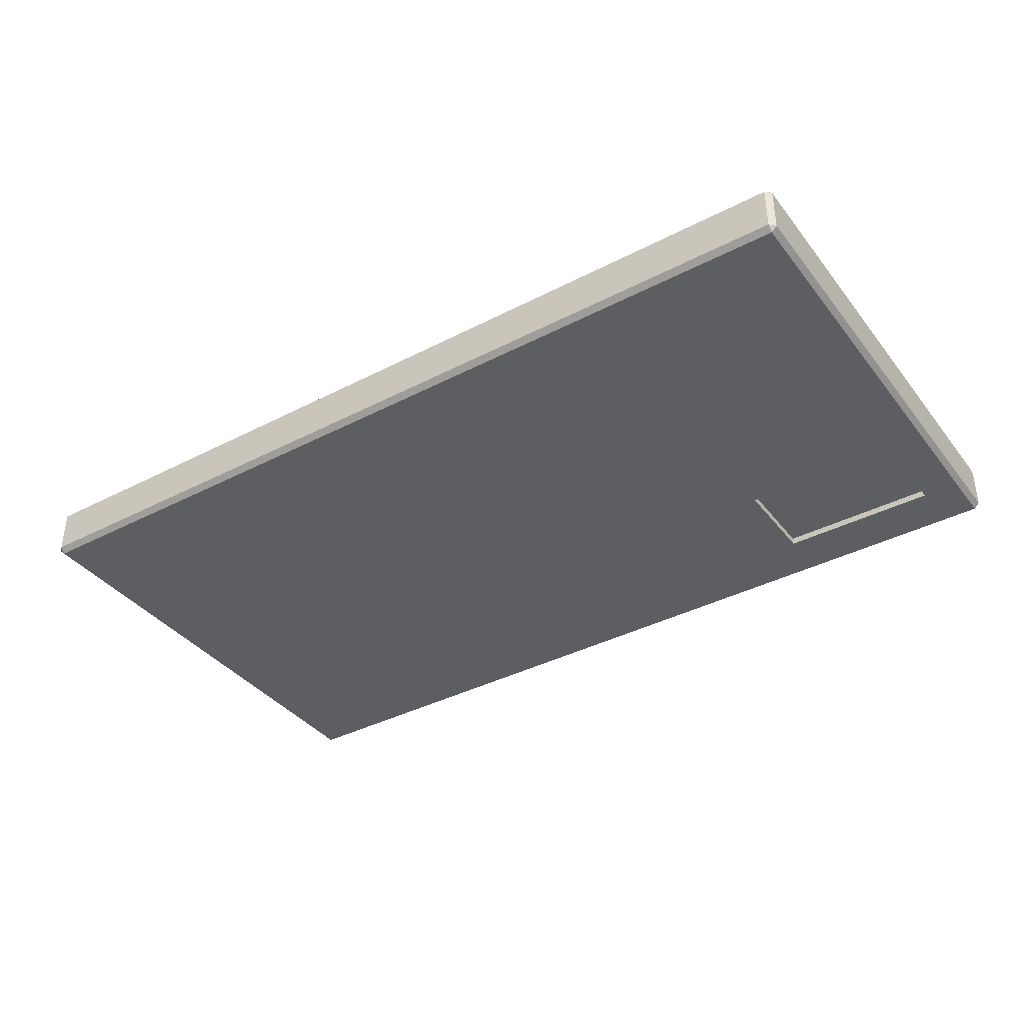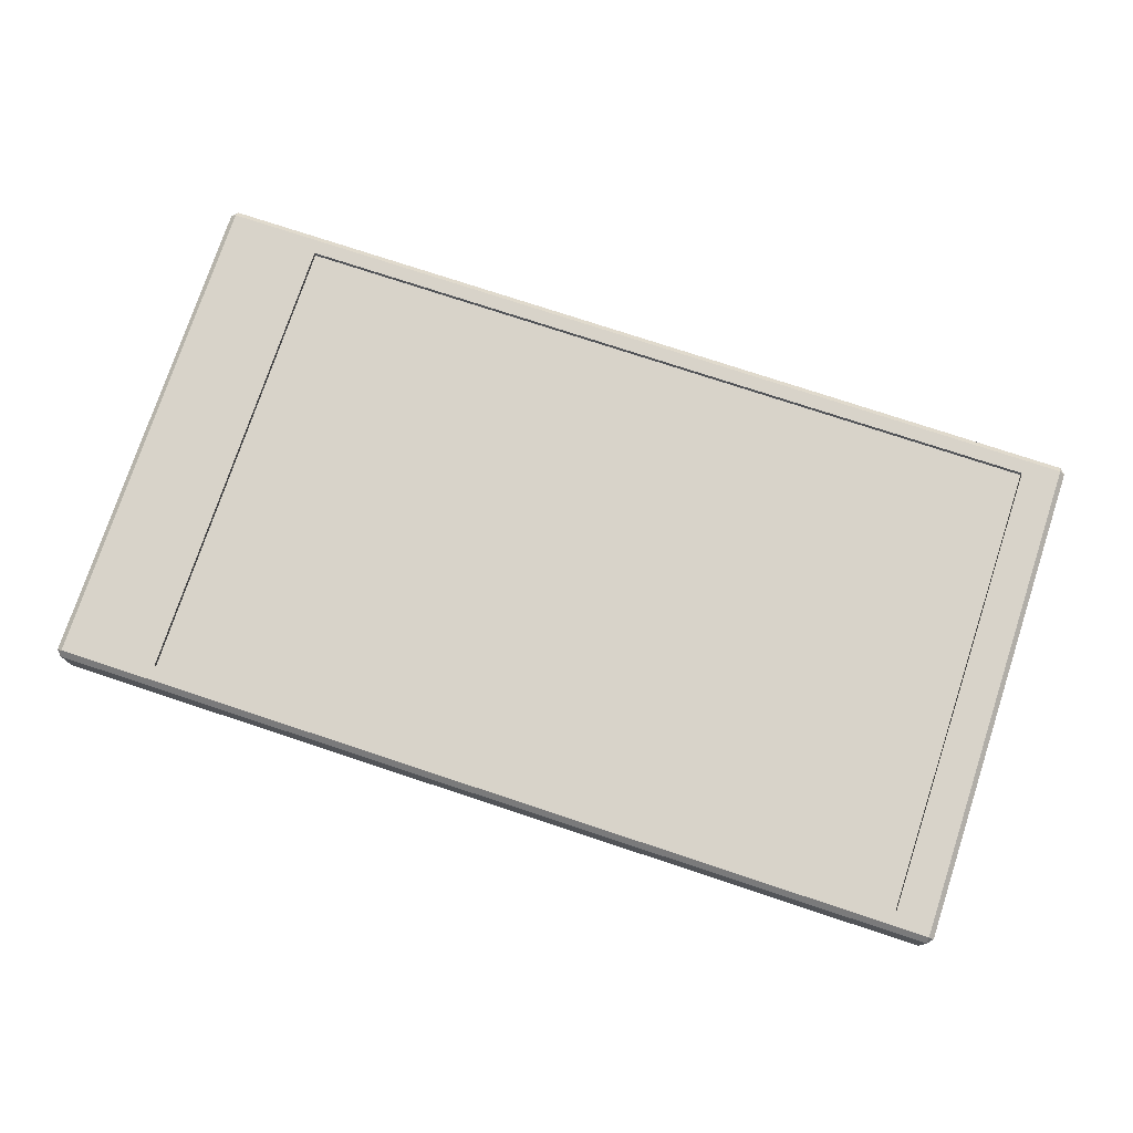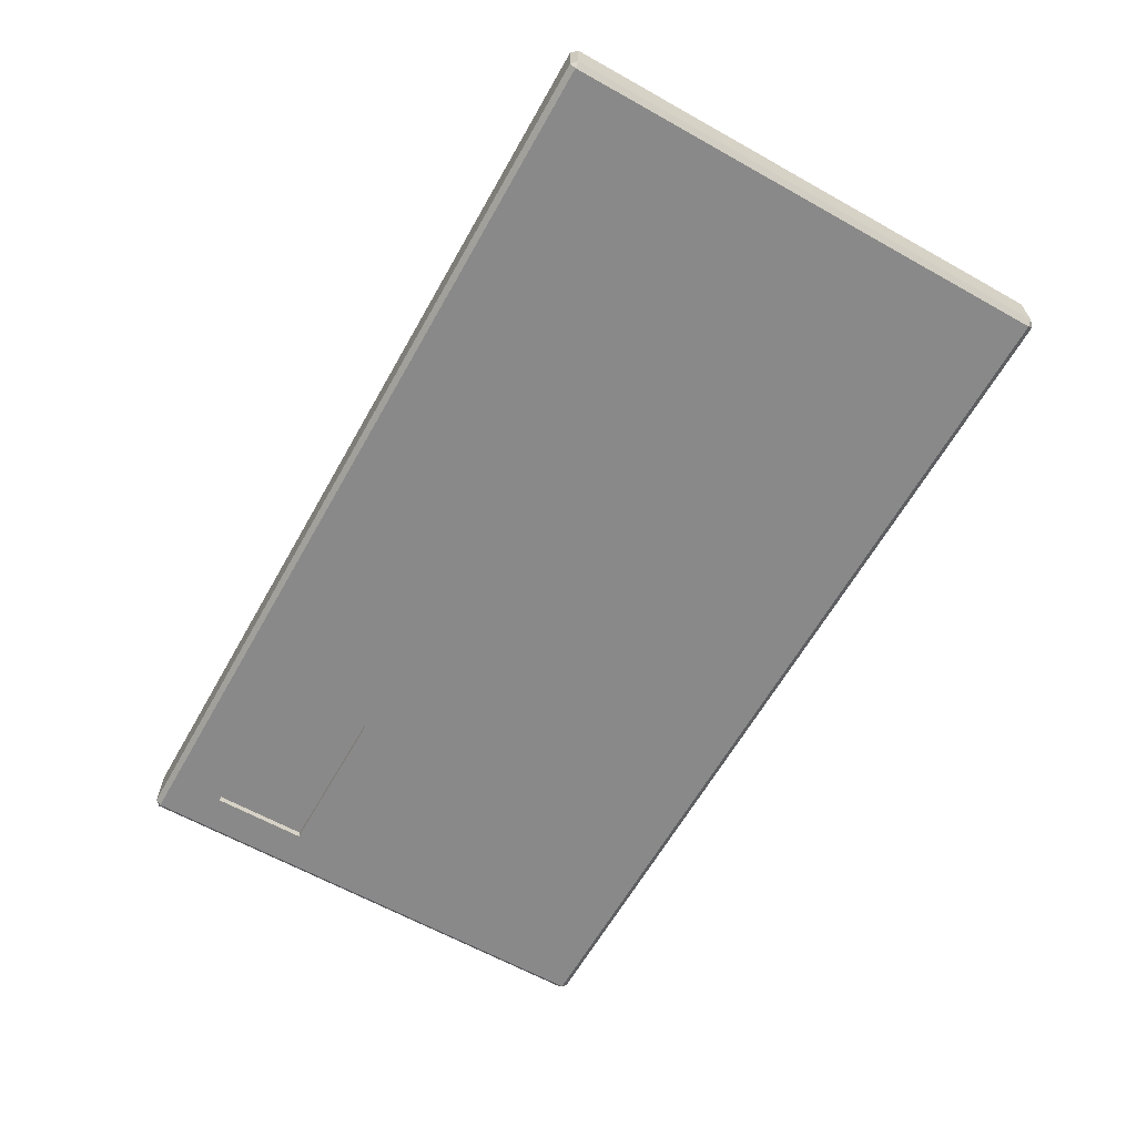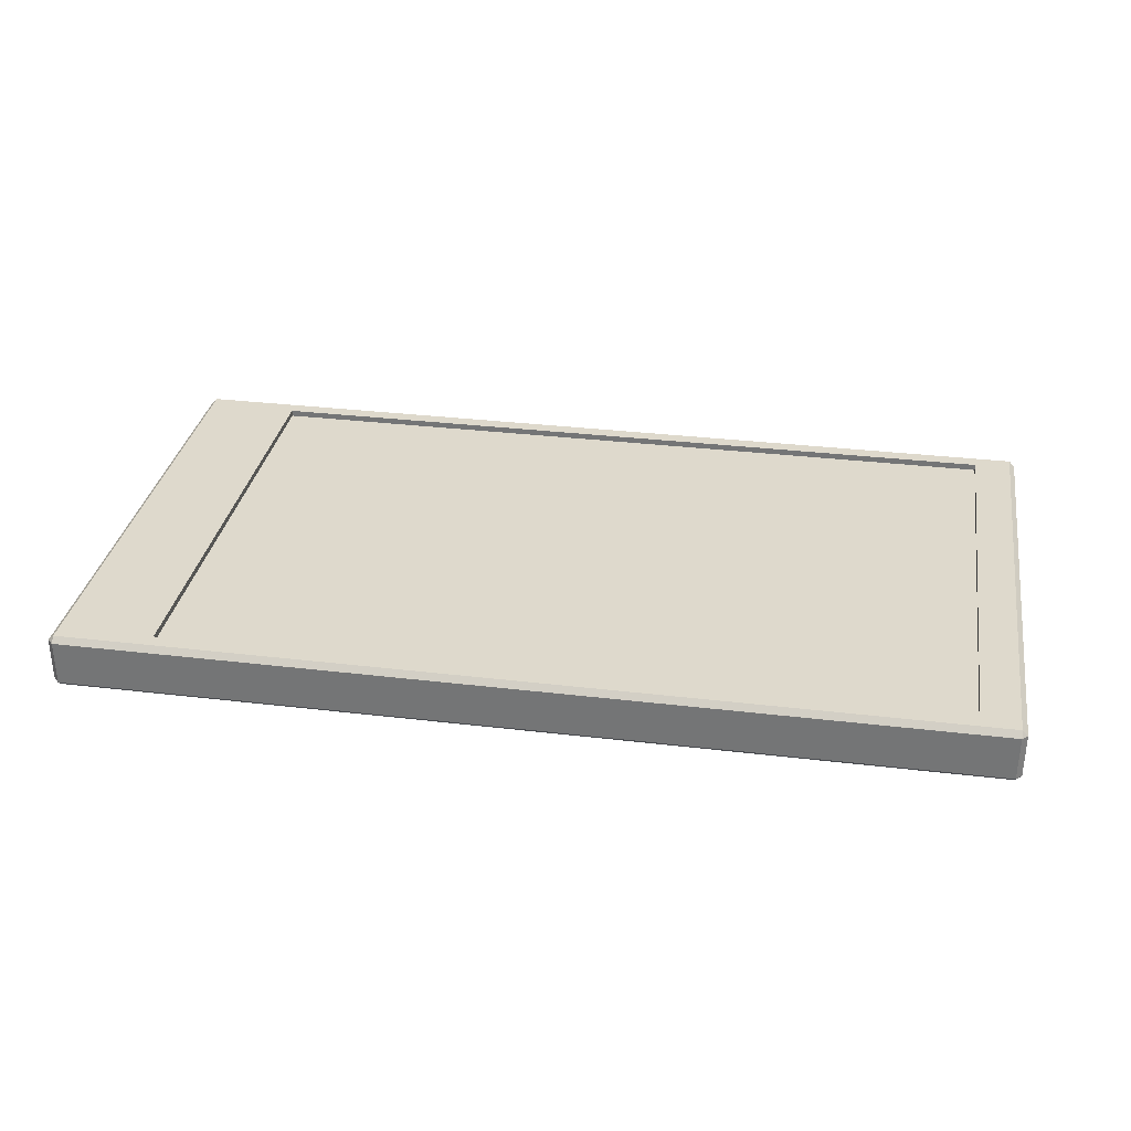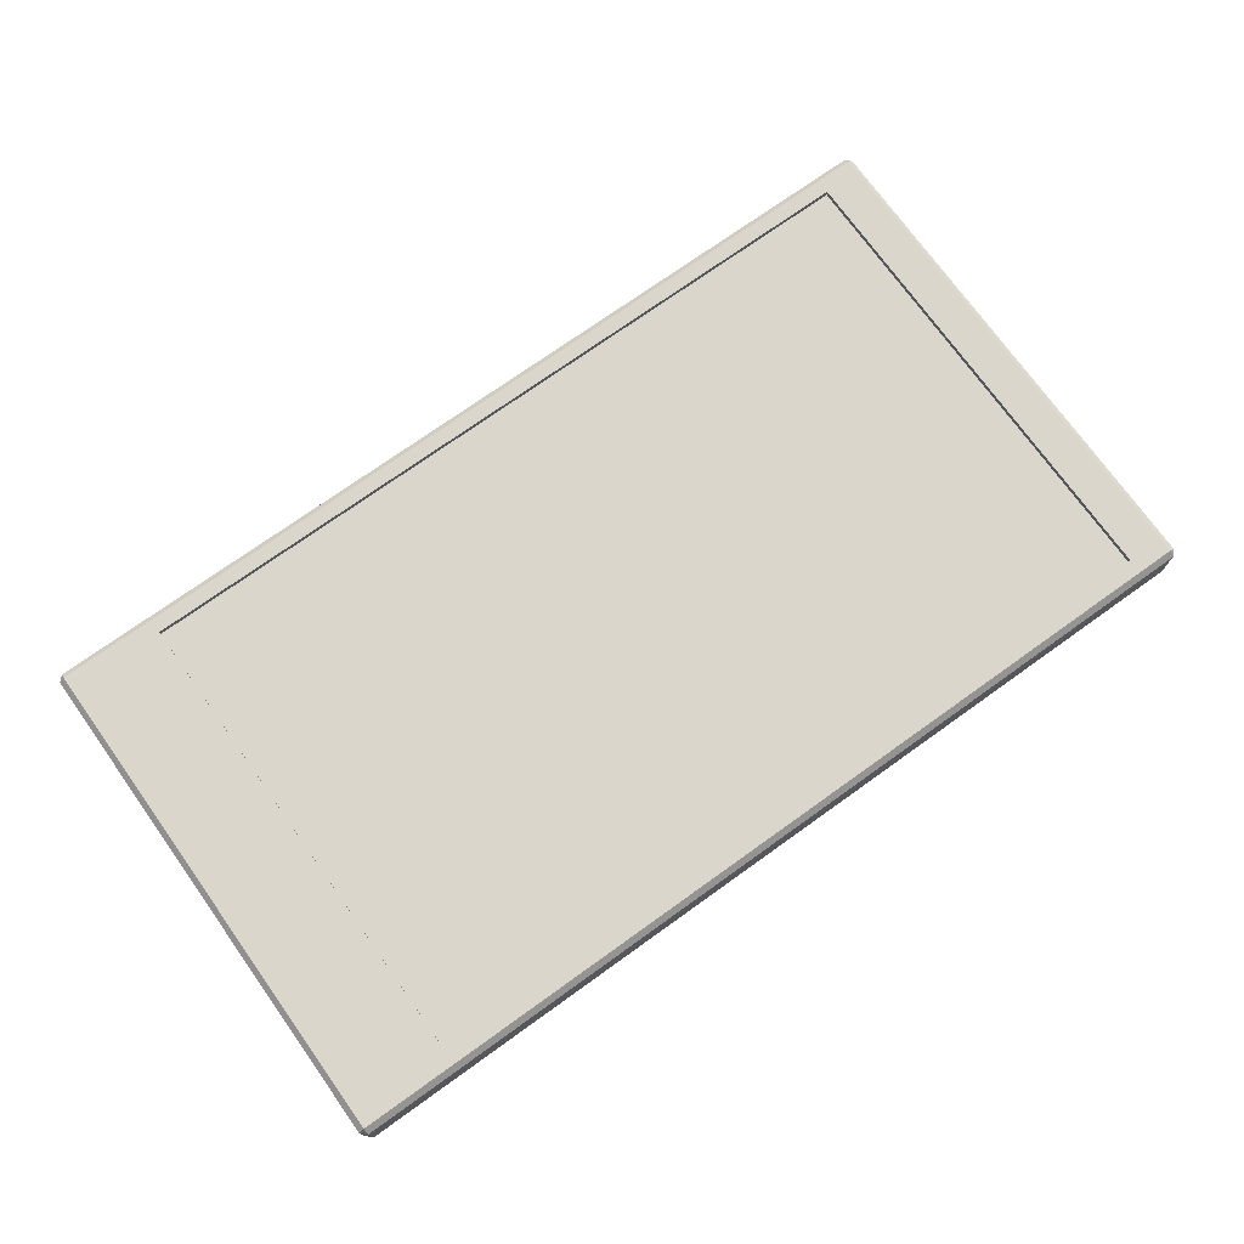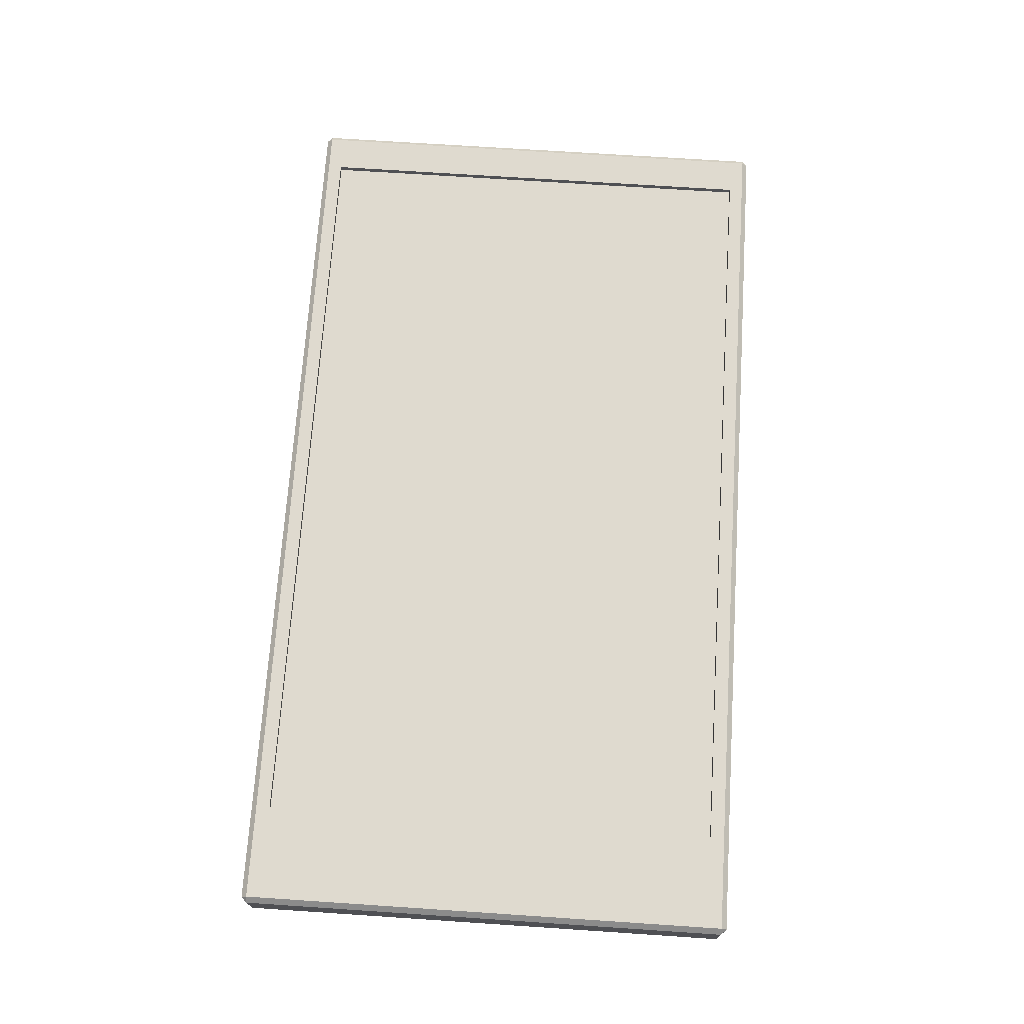
<metadata>
{"format":"obj","ext":"obj","renderer":"f3d","projection":"perspective","resolution":1024,"background":"white","views":[{"elev":-38.1,"azim":-146.6,"up":"+Y"},{"elev":76.0,"azim":-161.7,"up":"+Y"},{"elev":-63.3,"azim":60.5,"up":"+Y"},{"elev":32.1,"azim":-170.5,"up":"+Y"},{"elev":73.6,"azim":144.4,"up":"+Y"},{"elev":70.8,"azim":93.8,"up":"+Y"}]}
</metadata>
<code>
g default
v -2.146 0.3672 1.177
v -2.146 0.3937 1.204
v -2.172 0.3937 1.177
v 2.172 0.3937 1.177
v 2.146 0.3937 1.204
v 2.146 0.3672 1.177
v -2.172 0.6063 1.177
v -2.146 0.6063 1.204
v -2.146 0.6328 1.177
v 2.146 0.6328 1.177
v 2.146 0.6063 1.204
v 2.172 0.6063 1.177
v -2.172 0.6063 -1.177
v -2.146 0.6328 -1.177
v -2.146 0.6063 -1.204
v 2.146 0.6063 -1.204
v 2.146 0.6328 -1.177
v 2.172 0.6063 -1.177
v -2.172 0.3937 -1.177
v -2.146 0.3937 -1.204
v -2.146 0.3672 -1.177
v 2.146 0.3672 -1.177
v 2.146 0.3937 -1.204
v 2.172 0.3937 -1.177
v -2.172 0.3937 1.11
v -2.172 0.6063 1.11
v -2.146 0.6328 1.11
v 2.146 0.6328 1.11
v 2.172 0.6063 1.11
v 2.172 0.3937 1.11
v 2.146 0.3672 1.11
v -2.146 0.3672 1.11
v -2.172 0.3937 -1.11
v -2.172 0.6063 -1.11
v -2.146 0.6328 -1.11
v 2.146 0.6328 -1.11
v 2.172 0.6063 -1.11
v 2.172 0.3937 -1.11
v 2.146 0.3672 -1.11
v -2.146 0.3672 -1.11
v -1.97 0.3672 1.177
v -1.97 0.3672 1.11
v -1.97 0.3672 -1.11
v -1.97 0.3672 -1.177
v -1.97 0.3937 -1.204
v -1.97 0.6063 -1.204
v -1.97 0.6328 -1.177
v -1.97 0.6328 -1.11
v -1.97 0.6328 1.11
v -1.97 0.6328 1.177
v -1.97 0.6063 1.204
v -1.97 0.3937 1.204
v 1.697 0.3672 1.177
v 1.697 0.3672 1.11
v 1.697 0.3672 -1.11
v 1.697 0.3672 -1.177
v 1.697 0.3937 -1.204
v 1.697 0.6063 -1.204
v 1.697 0.6328 -1.177
v 1.697 0.6328 -1.11
v 1.697 0.6328 1.11
v 1.697 0.6328 1.177
v 1.697 0.6063 1.204
v 1.697 0.3937 1.204
v -2.172 0.3937 0.9281
v -2.172 0.6063 0.9281
v -2.146 0.6328 0.9281
v -1.97 0.6328 0.9281
v 1.697 0.6328 0.9281
v 2.146 0.6328 0.9281
v 2.172 0.6063 0.9281
v 2.172 0.3937 0.9281
v 2.146 0.3672 0.9281
v 1.697 0.3672 0.9281
v -1.97 0.3672 0.9281
v -2.146 0.3672 0.9281
v -2.172 0.3937 0.4771
v -2.172 0.6063 0.4771
v -2.146 0.6328 0.4771
v -1.97 0.6328 0.4771
v 1.697 0.6328 0.4771
v 2.146 0.6328 0.4771
v 2.172 0.6063 0.4771
v 2.172 0.3937 0.4771
v 2.146 0.3672 0.4771
v 1.697 0.3672 0.4771
v -1.97 0.3672 0.4771
v -2.146 0.3672 0.4771
v -1.211 0.3672 1.177
v -1.211 0.3672 1.11
v -1.211 0.3672 0.9281
v -1.211 0.3672 0.4771
v -1.211 0.3672 -1.11
v -1.211 0.3672 -1.177
v -1.211 0.3937 -1.204
v -1.211 0.6063 -1.204
v -1.211 0.6328 -1.177
v -1.211 0.6328 -1.11
v -1.211 0.6328 1.11
v -1.211 0.6328 1.177
v -1.211 0.6063 1.204
v -1.211 0.3937 1.204
v -1.211 0.4005 0.9281
v -1.211 0.4005 0.4771
v -1.97 0.4005 0.9281
v -1.97 0.4005 0.4771
v -1.211 0.6028 -1.11
v -1.211 0.6028 0.4771
v 1.697 0.6028 0.4771
v 1.697 0.6028 -1.11
v -1.211 0.6028 0.9281
v 1.697 0.6028 0.9281
v -1.211 0.6028 1.11
v 1.697 0.6028 1.11
v -1.97 0.6028 -1.11
v -1.97 0.6028 0.4771
v -1.97 0.6028 0.9281
v -1.97 0.6028 1.11
g pCube1
f 40 33 19 21
f 64 53 6 5
f 3 2 8 7
f 38 39 22 24
f 5 4 12 11
f 34 35 14 13
f 62 63 11 10
f 36 37 18 17
f 13 15 20 19
f 58 59 17 16
f 16 18 24 23
f 56 57 23 22
f 63 64 5 11
f 59 60 36 17
f 57 58 16 23
f 55 56 22 39
f 37 38 24 18
f 19 33 34 13
f 1 2 3
f 4 5 6
f 7 8 9
f 10 11 12
f 13 14 15
f 16 17 18
f 19 20 21
f 22 23 24
f 26 25 3 7
f 7 9 27 26
f 61 62 10 28
f 10 12 29 28
f 4 30 29 12
f 4 6 31 30
f 53 54 31 6
f 1 3 25 32
f 34 33 77 78
f 78 79 35 34
f 60 81 82 36
f 82 83 37 36
f 83 84 38 37
f 84 85 39 38
f 85 86 55 39
f 88 77 33 40
f 32 42 41 1
f 40 43 87 88
f 21 44 43 40
f 21 20 45 44
f 15 46 45 20
f 15 14 47 46
f 35 48 47 14
f 79 80 48 35
f 9 50 49 27
f 9 8 51 50
f 2 52 51 8
f 2 1 41 52
f 89 90 54 53
f 86 92 93 55
f 93 94 56 55
f 94 95 57 56
f 95 96 58 57
f 96 97 59 58
f 97 98 60 59
f 107 108 109 110
f 99 100 62 61
f 100 101 63 62
f 101 102 64 63
f 102 89 53 64
f 66 65 25 26
f 26 27 67 66
f 27 49 68 67
f 112 111 113 114
f 70 69 61 28
f 28 29 71 70
f 29 30 72 71
f 30 31 73 72
f 54 74 73 31
f 90 91 74 54
f 76 75 42 32
f 32 25 65 76
f 78 77 65 66
f 66 67 79 78
f 67 68 80 79
f 109 108 111 112
f 82 81 69 70
f 70 71 83 82
f 71 72 84 83
f 72 73 85 84
f 73 74 86 85
f 74 91 92 86
f 88 87 75 76
f 76 65 77 88
f 41 42 90 89
f 42 75 91 90
f 104 103 105 106
f 93 92 87 43
f 43 44 94 93
f 44 45 95 94
f 45 46 96 95
f 46 47 97 96
f 47 48 98 97
f 115 116 108 107
f 111 108 116 117
f 113 111 117 118
f 49 50 100 99
f 50 51 101 100
f 51 52 102 101
f 52 41 89 102
f 92 91 103 104
f 91 75 105 103
f 75 87 106 105
f 87 92 104 106
f 81 60 110 109
f 60 98 107 110
f 99 61 114 113
f 61 69 112 114
f 69 81 109 112
f 48 80 116 115
f 98 48 115 107
f 80 68 117 116
f 68 49 118 117
f 49 99 113 118

</code>
